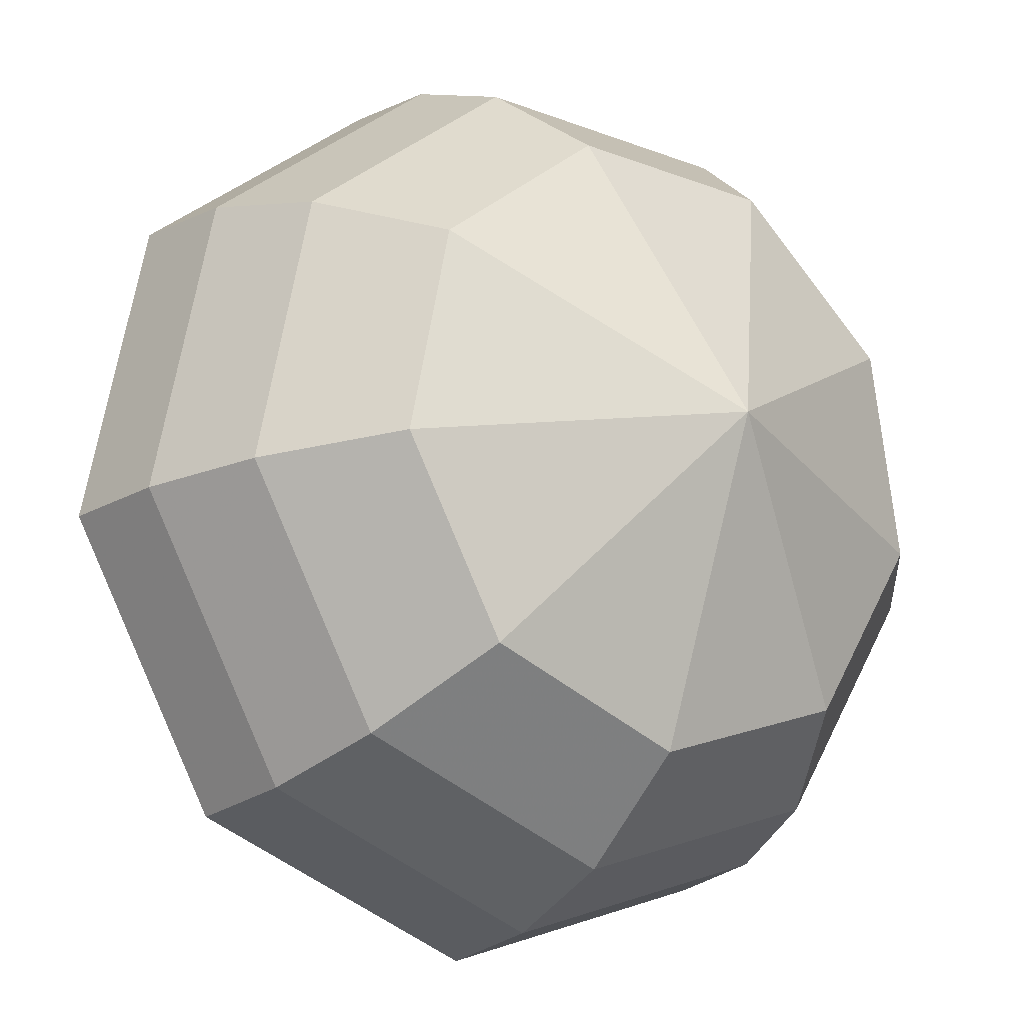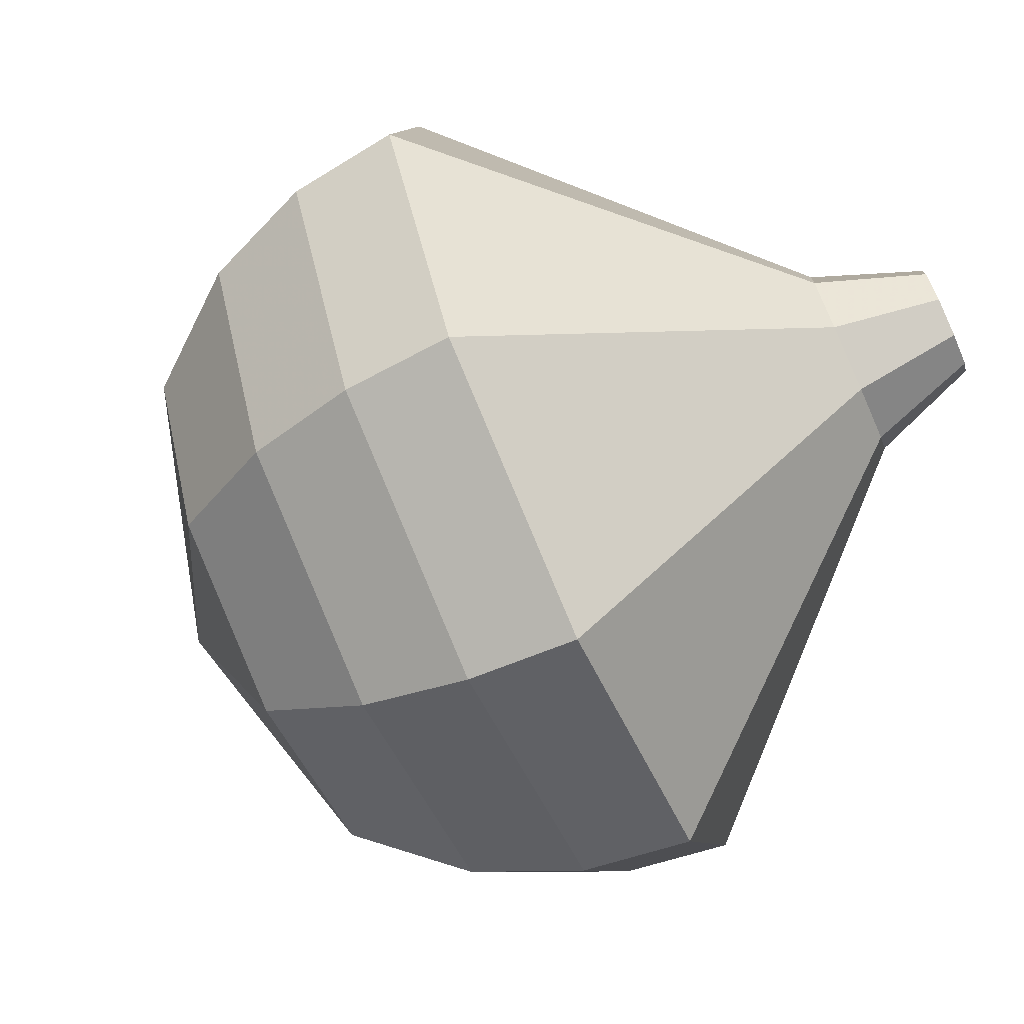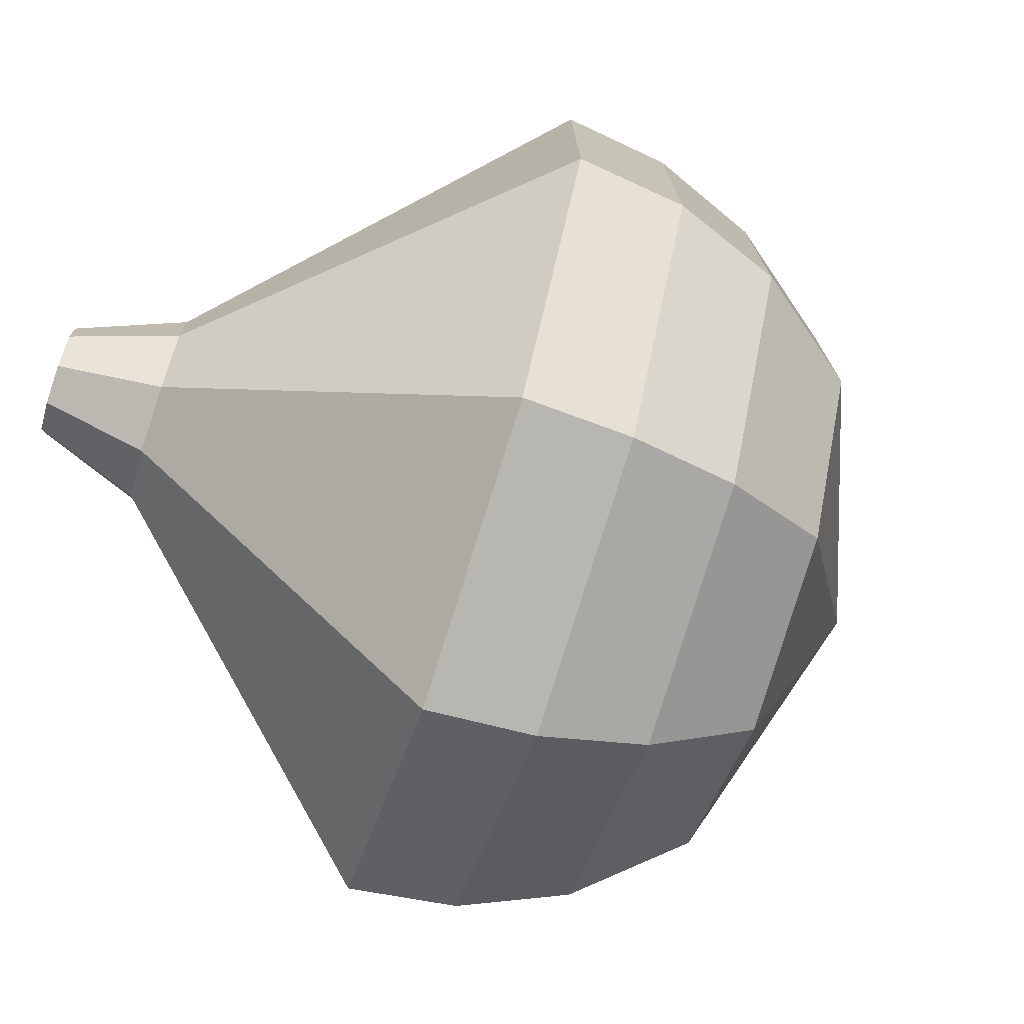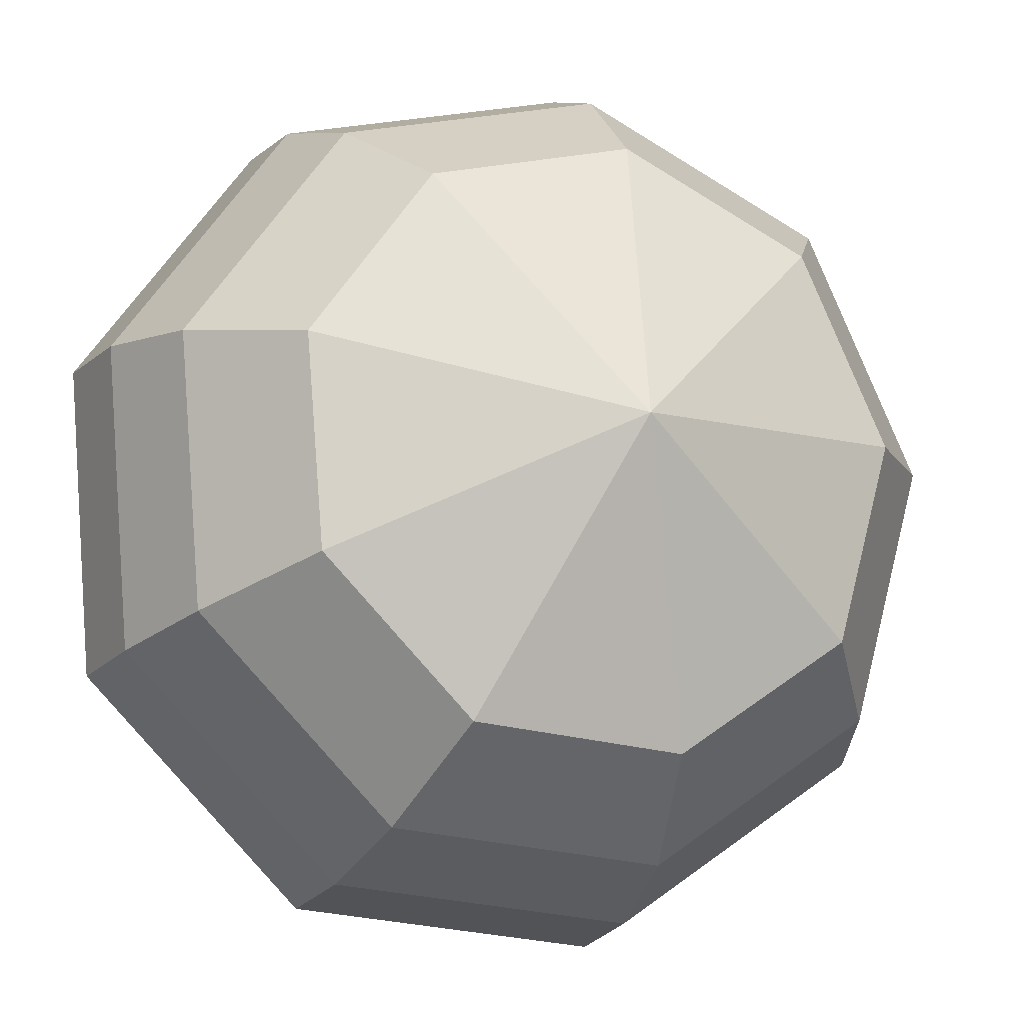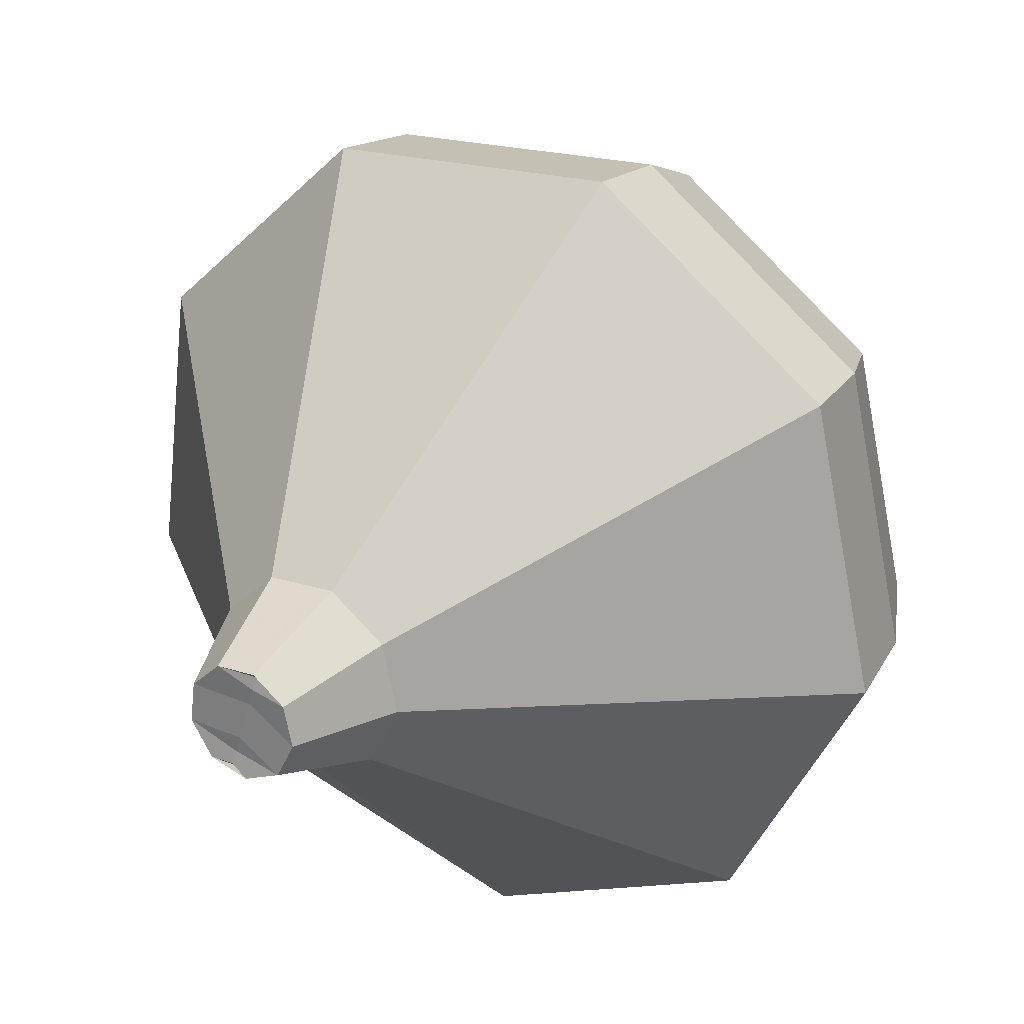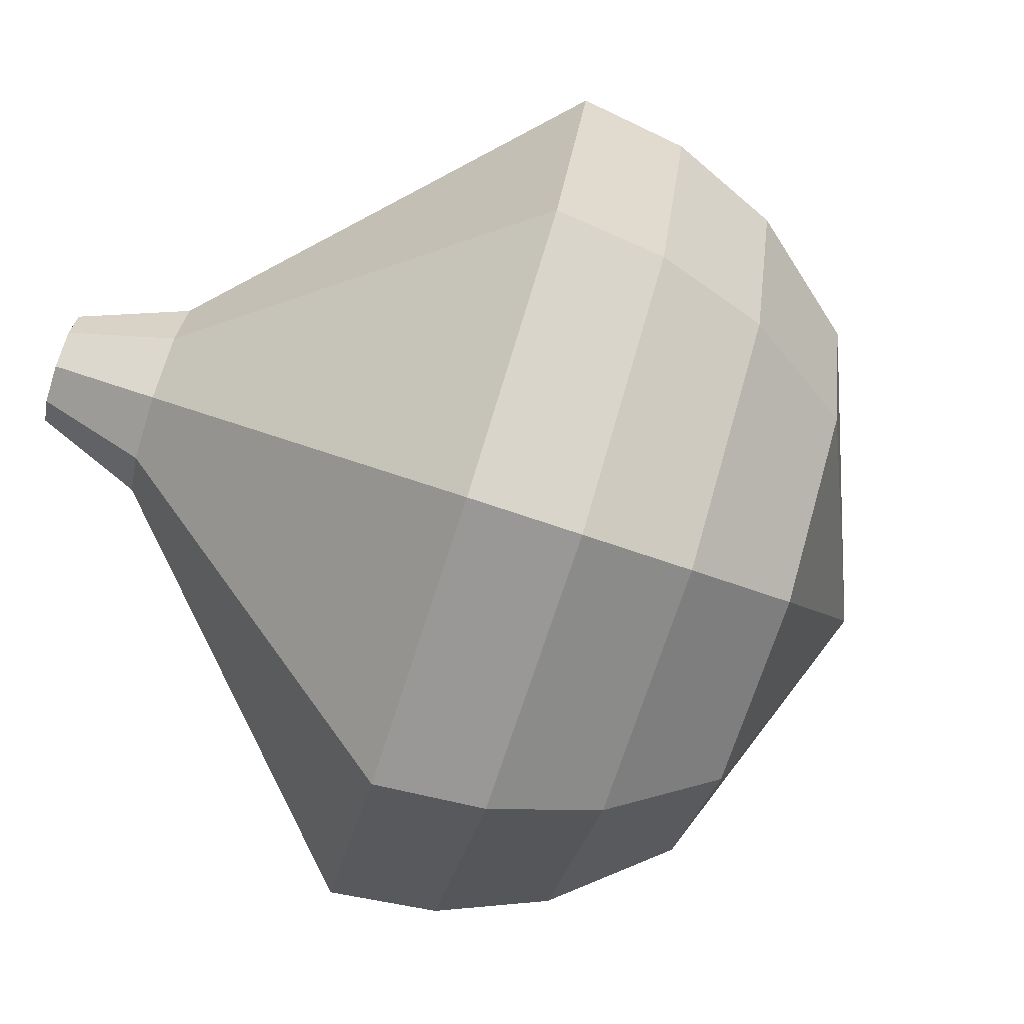
<metadata>
{"format":"obj","ext":"obj","renderer":"f3d","projection":"perspective","resolution":1024,"background":"white","views":[{"elev":43.4,"azim":-163.0,"up":"+Y"},{"elev":77.2,"azim":-67.8,"up":"+Z"},{"elev":64.6,"azim":146.8,"up":"+Z"},{"elev":35.3,"azim":-137.3,"up":"+Y"},{"elev":39.7,"azim":74.8,"up":"+Z"},{"elev":-38.4,"azim":120.1,"up":"+Z"}]}
</metadata>
<code>
g tube1
v 112.2 130.1 155.6
v 112.4 130.2 154.9
v 112.9 130.5 154.6
v 113.4 131 154.7
v 113.6 131.4 155.2
v 113.5 131.5 155.9
v 113.1 131.3 156.4
v 112.6 130.9 156.5
v 112.3 130.4 156.2
v 112.2 130.1 155.6
v 113.8 131.4 155.6
v 113.7 131.1 155
v 113.3 130.6 154.6
v 112.8 130.2 154.8
v 112.4 130 155.3
v 112.3 130.1 155.9
v 112.5 130.5 156.4
v 113 130.9 156.6
v 113.5 131.3 156.2
v 113.8 131.4 155.6
v 113 133.2 155.2
v 112.9 132.7 154.1
v 112.2 132 153.5
v 111.4 131.2 153.7
v 110.7 130.8 154.6
v 110.5 131 155.8
v 110.9 131.6 156.7
v 111.7 132.5 156.9
v 112.6 133.1 156.3
v 113 133.2 155.2
v 113.2 135.8 154.8
v 112.9 134.9 152.5
v 111.5 133.2 151.3
v 109.7 131.6 151.7
v 108.2 130.8 153.6
v 107.8 131.2 156
v 108.7 132.6 157.9
v 110.5 134.3 158.3
v 112.2 135.6 157.1
v 113.2 135.8 154.8
v 113.3 138.5 154.4
v 112.9 137 150.9
v 110.8 134.5 149
v 107.9 132 149.7
v 105.7 130.8 152.5
v 105.2 131.4 156.3
v 106.5 133.5 159.1
v 109.2 136.2 159.8
v 111.8 138.2 157.9
v 113.3 138.5 154.4
v 113.4 141.2 154
v 112.9 139.2 149.3
v 110 135.8 146.8
v 106.2 132.4 147.7
v 103.3 130.8 151.5
v 102.5 131.6 156.5
v 104.3 134.4 160.3
v 107.9 138 161.2
v 111.5 140.7 158.7
v 113.4 141.2 154
v 112 142.3 153.6
v 111.5 140.4 149
v 108.7 137.1 146.6
v 105 133.9 147.5
v 102.1 132.3 151.2
v 101.4 133 156
v 103.2 135.8 159.7
v 106.6 139.3 160.6
v 110.1 141.9 158.2
v 112 142.3 153.6
v 110.2 143.1 153.2
v 109.7 141.4 149.1
v 107.2 138.4 147
v 103.9 135.6 147.7
v 101.4 134.1 151
v 100.7 134.8 155.4
v 102.3 137.3 158.7
v 105.4 140.4 159.5
v 108.5 142.7 157.3
v 110.2 143.1 153.2
v 107.8 143.4 152.8
v 107.4 142.1 149.7
v 105.6 139.8 148
v 103 137.6 148.6
v 101.1 136.5 151.1
v 100.6 137.1 154.5
v 101.8 139 157
v 104.1 141.3 157.6
v 106.5 143.1 155.9
v 107.8 143.4 152.8
v 103 141.3 152.4
v 103 141.3 152.4
v 103 141.3 152.4
v 103 141.3 152.4
v 103 141.3 152.4
v 103 141.3 152.4
v 103 141.3 152.4
v 103 141.3 152.4
v 103 141.3 152.4
v 103 141.3 152.4
f 1 2 12
f 12 11 1
f 2 3 13
f 13 12 2
f 3 4 14
f 14 13 3
f 4 5 15
f 15 14 4
f 5 6 16
f 16 15 5
f 6 7 17
f 17 16 6
f 7 8 18
f 18 17 7
f 8 9 19
f 19 18 8
f 9 10 20
f 20 19 9
f 11 12 22
f 22 21 11
f 12 13 23
f 23 22 12
f 13 14 24
f 24 23 13
f 14 15 25
f 25 24 14
f 15 16 26
f 26 25 15
f 16 17 27
f 27 26 16
f 17 18 28
f 28 27 17
f 18 19 29
f 29 28 18
f 19 20 30
f 30 29 19
f 21 22 32
f 32 31 21
f 22 23 33
f 33 32 22
f 23 24 34
f 34 33 23
f 24 25 35
f 35 34 24
f 25 26 36
f 36 35 25
f 26 27 37
f 37 36 26
f 27 28 38
f 38 37 27
f 28 29 39
f 39 38 28
f 29 30 40
f 40 39 29
f 31 32 42
f 42 41 31
f 32 33 43
f 43 42 32
f 33 34 44
f 44 43 33
f 34 35 45
f 45 44 34
f 35 36 46
f 46 45 35
f 36 37 47
f 47 46 36
f 37 38 48
f 48 47 37
f 38 39 49
f 49 48 38
f 39 40 50
f 50 49 39
f 41 42 52
f 52 51 41
f 42 43 53
f 53 52 42
f 43 44 54
f 54 53 43
f 44 45 55
f 55 54 44
f 45 46 56
f 56 55 45
f 46 47 57
f 57 56 46
f 47 48 58
f 58 57 47
f 48 49 59
f 59 58 48
f 49 50 60
f 60 59 49
f 51 52 62
f 62 61 51
f 52 53 63
f 63 62 52
f 53 54 64
f 64 63 53
f 54 55 65
f 65 64 54
f 55 56 66
f 66 65 55
f 56 57 67
f 67 66 56
f 57 58 68
f 68 67 57
f 58 59 69
f 69 68 58
f 59 60 70
f 70 69 59
f 61 62 72
f 72 71 61
f 62 63 73
f 73 72 62
f 63 64 74
f 74 73 63
f 64 65 75
f 75 74 64
f 65 66 76
f 76 75 65
f 66 67 77
f 77 76 66
f 67 68 78
f 78 77 67
f 68 69 79
f 79 78 68
f 69 70 80
f 80 79 69
f 71 72 82
f 82 81 71
f 72 73 83
f 83 82 72
f 73 74 84
f 84 83 73
f 74 75 85
f 85 84 74
f 75 76 86
f 86 85 75
f 76 77 87
f 87 86 76
f 77 78 88
f 88 87 77
f 78 79 89
f 89 88 78
f 79 80 90
f 90 89 79
f 81 82 92
f 92 91 81
f 82 83 93
f 93 92 82
f 83 84 94
f 94 93 83
f 84 85 95
f 95 94 84
f 85 86 96
f 96 95 85
f 86 87 97
f 97 96 86
f 87 88 98
f 98 97 87
f 88 89 99
f 99 98 88
f 89 90 100
f 100 99 89
g

</code>
